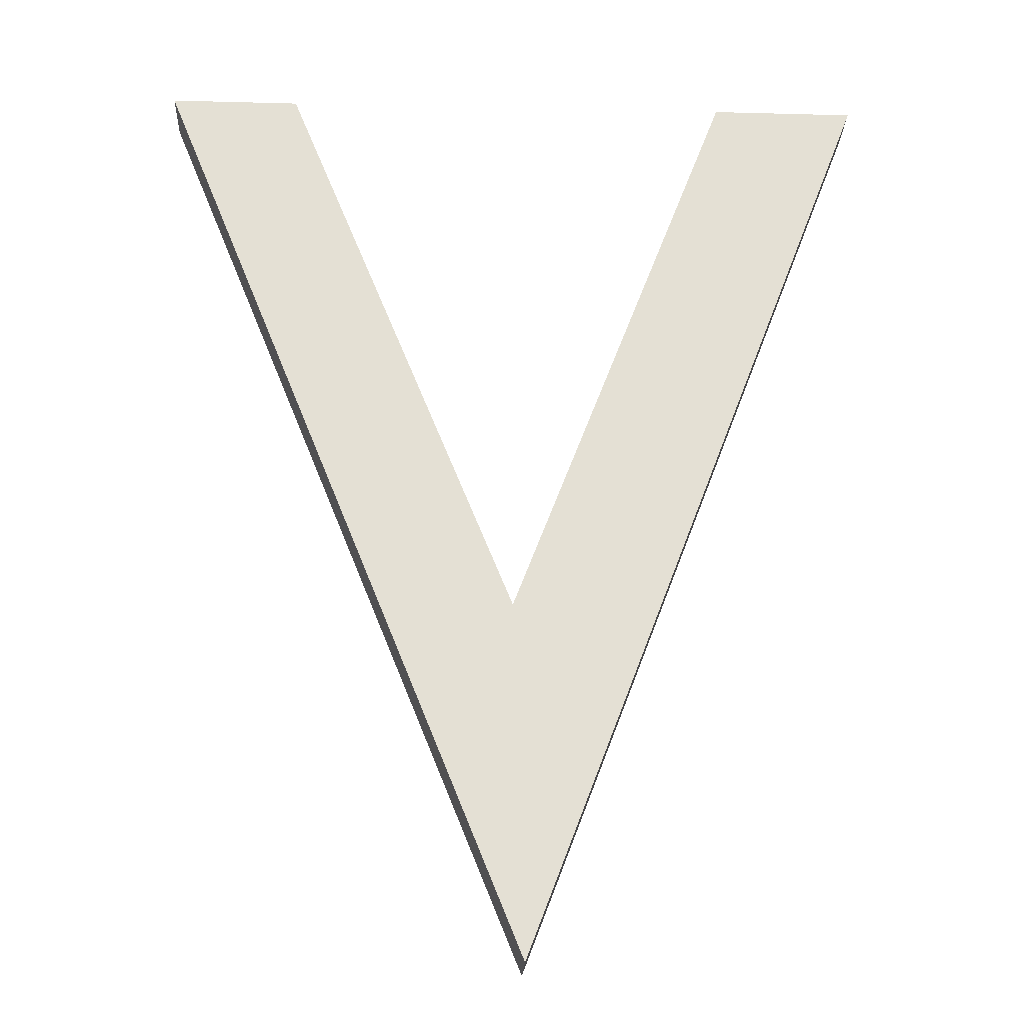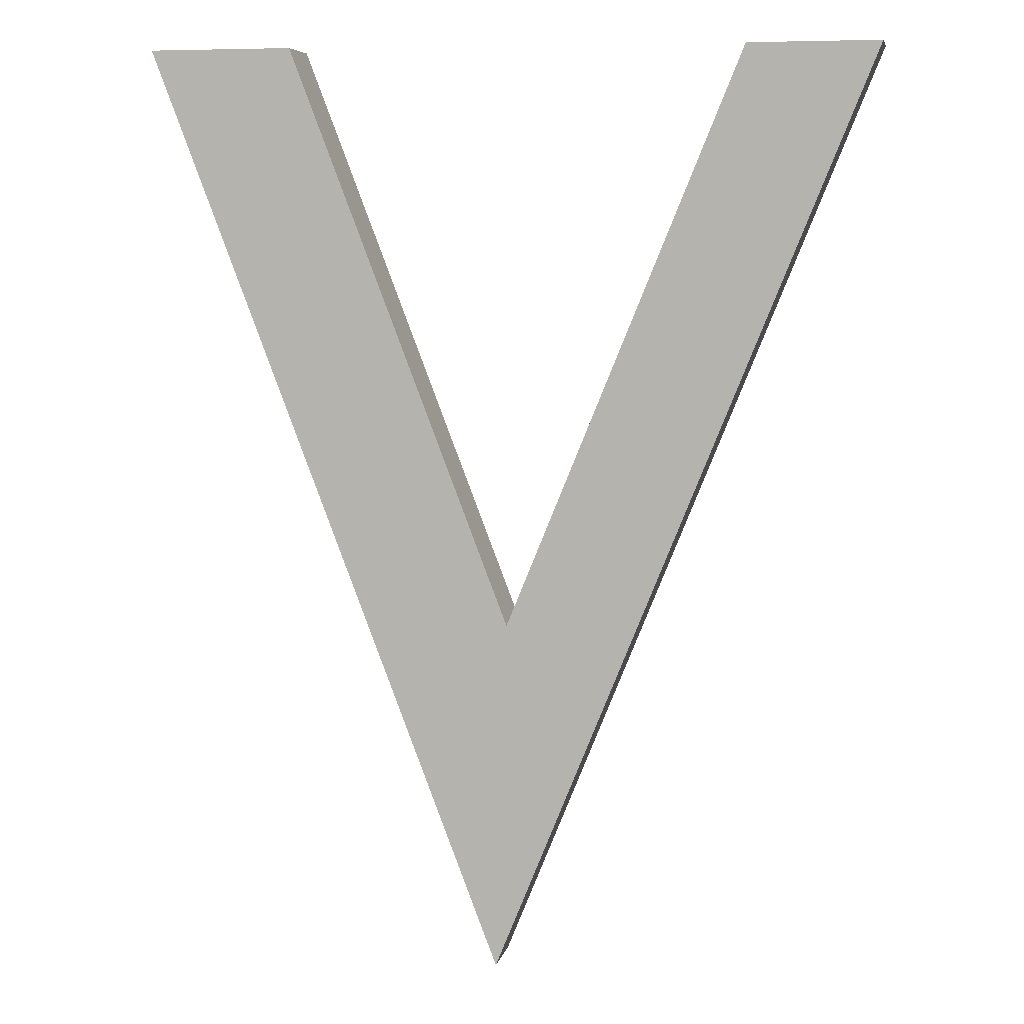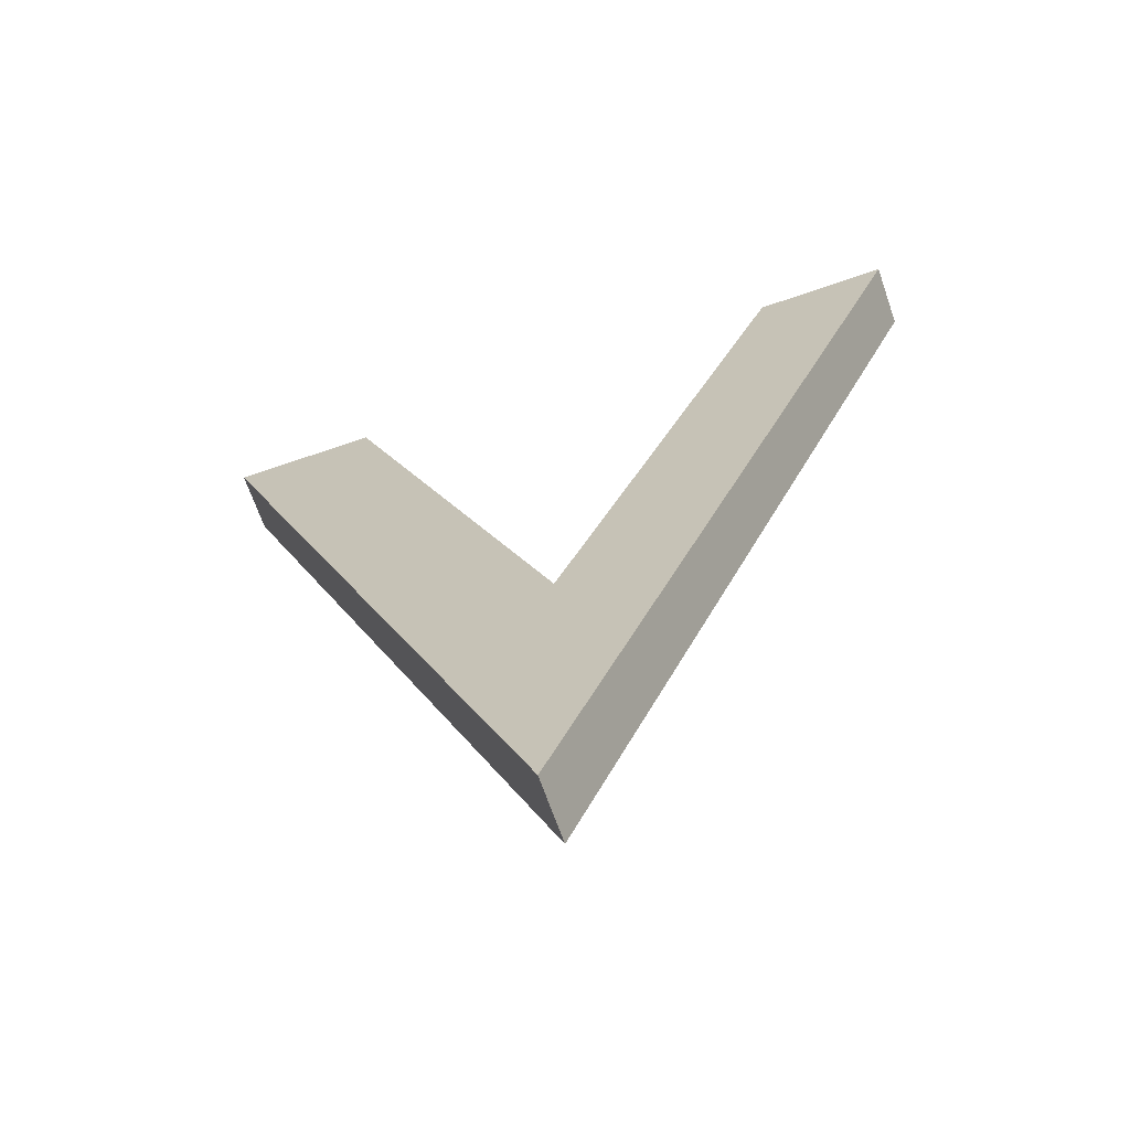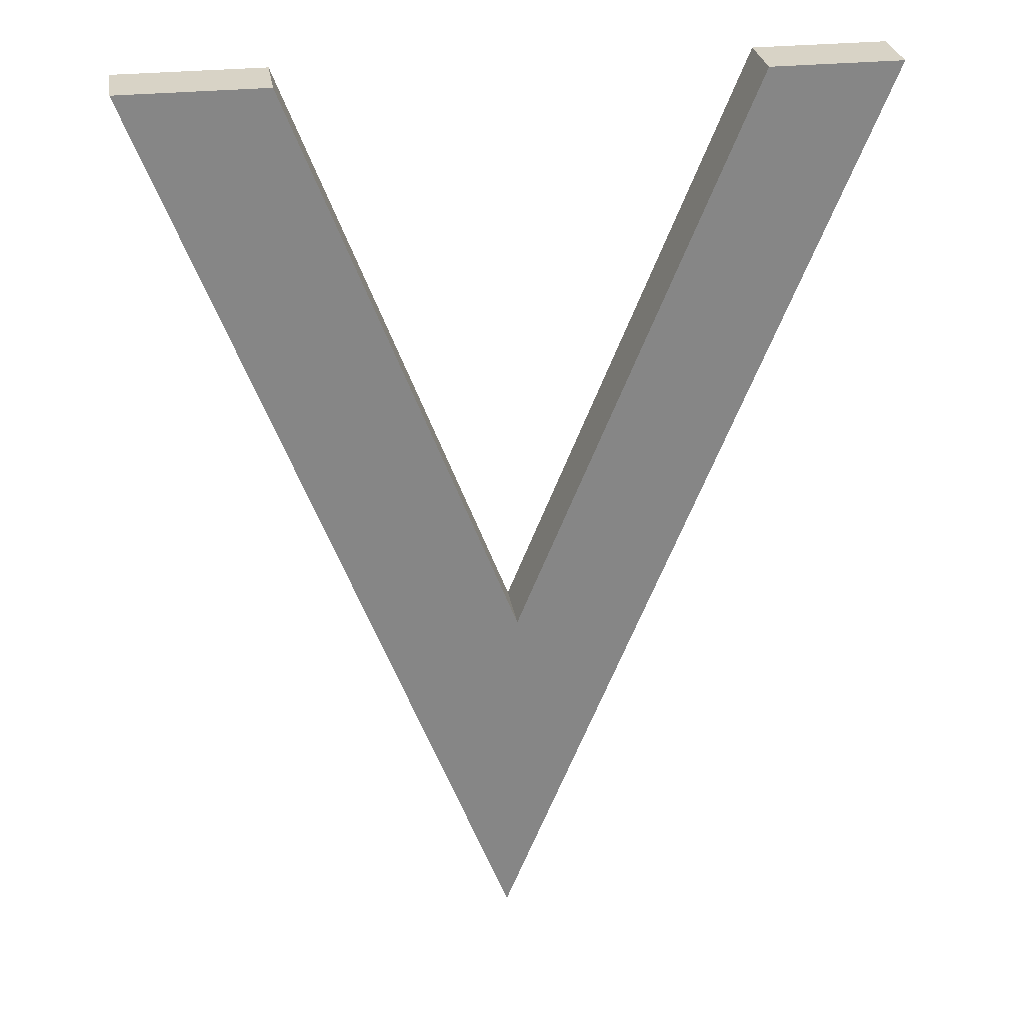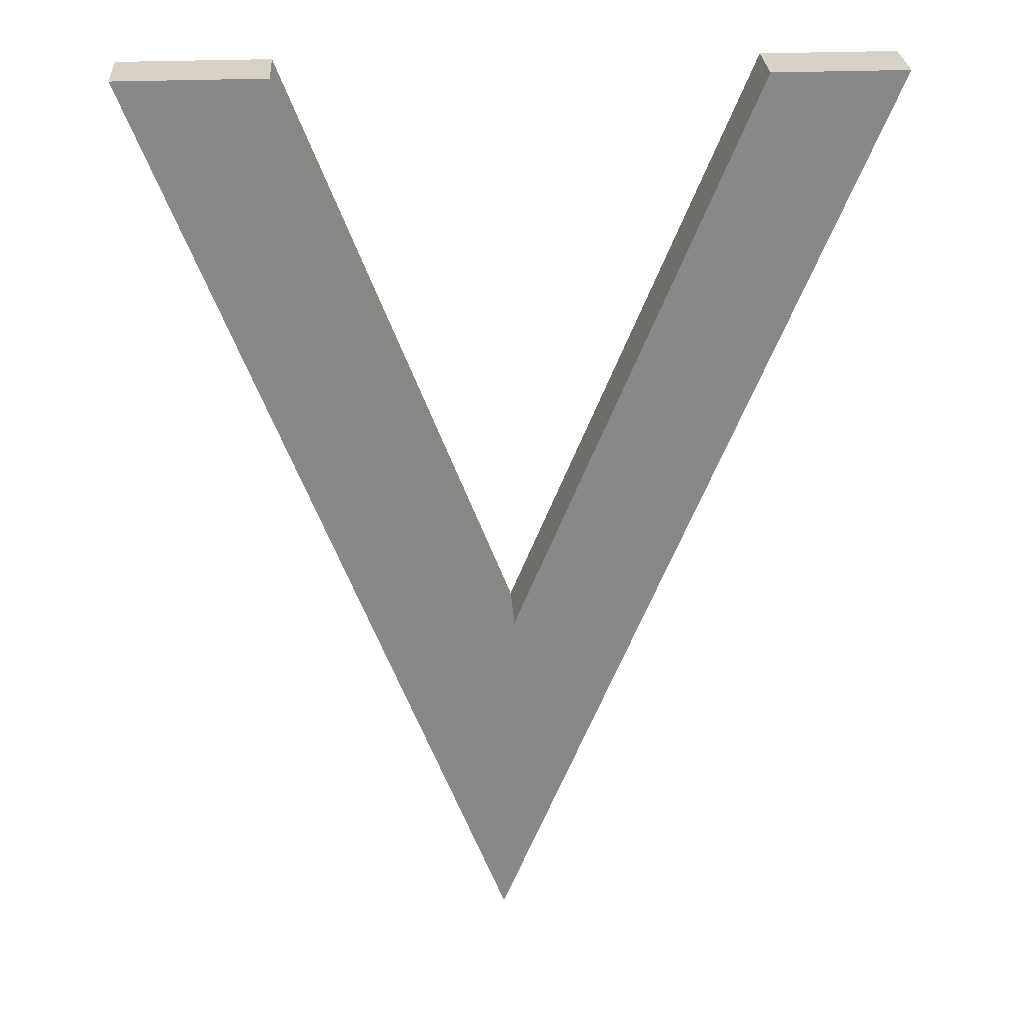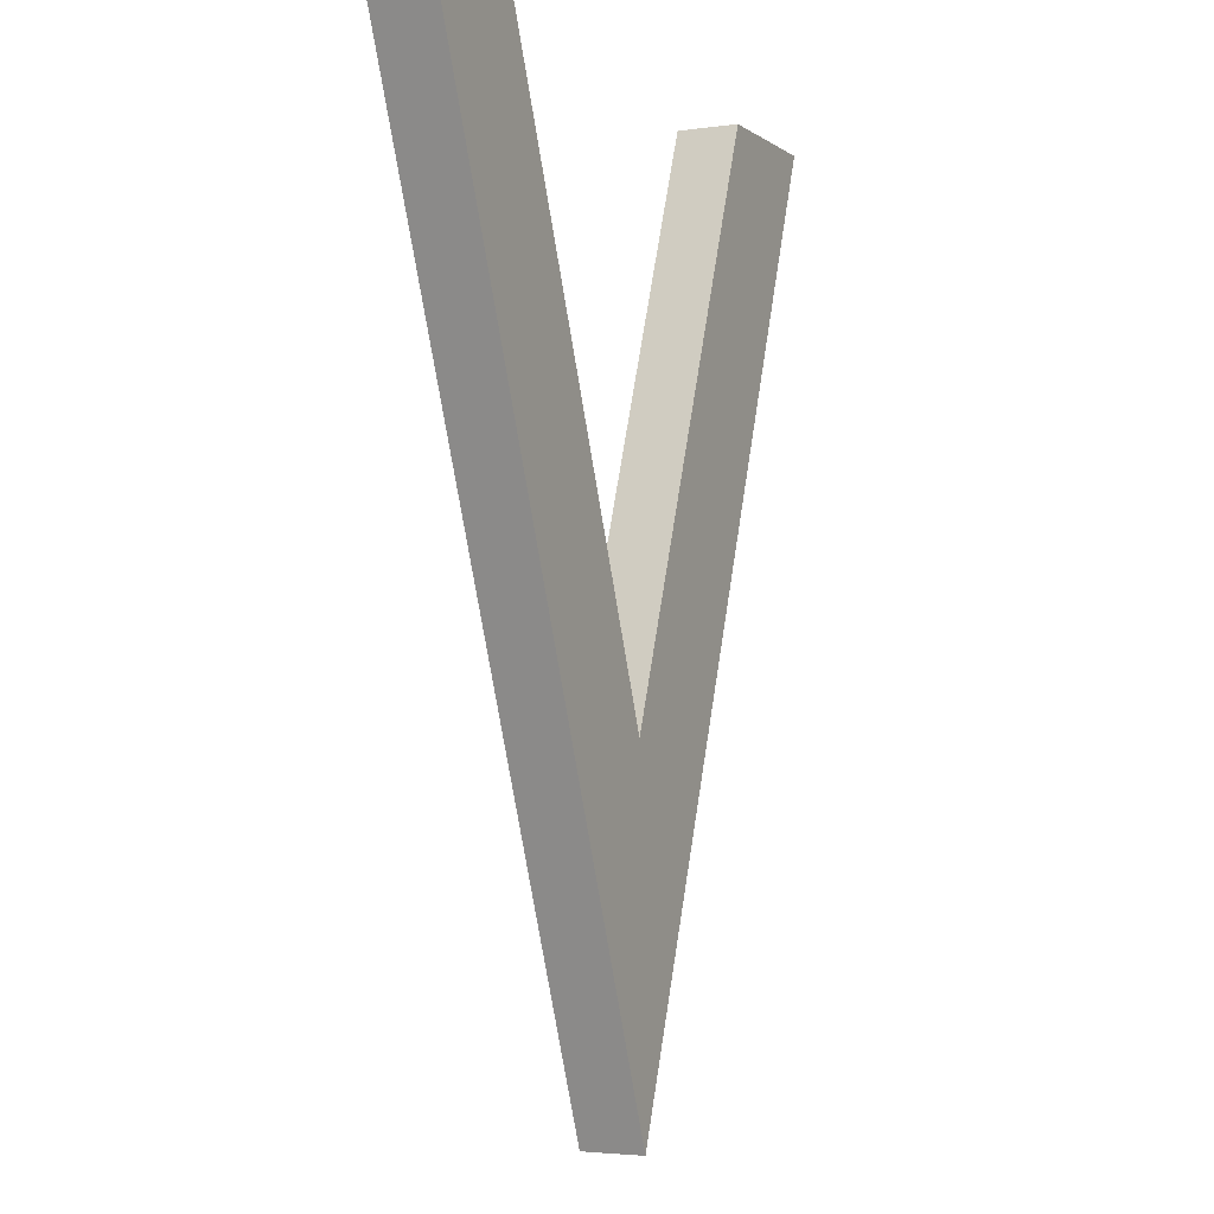
<metadata>
{"format":"obj","ext":"obj","renderer":"f3d","projection":"perspective","resolution":1024,"background":"white","views":[{"elev":-23.2,"azim":177.4,"up":"+Y"},{"elev":6.4,"azim":11.4,"up":"+Y"},{"elev":-67.2,"azim":19.1,"up":"+Y"},{"elev":28.2,"azim":-9.1,"up":"+Y"},{"elev":27.6,"azim":-3.6,"up":"+Y"},{"elev":-3.5,"azim":115.4,"up":"+Y"}]}
</metadata>
<code>
o instance_0.001_ID22
v 0 0.5983 -0.04
v 0.2369 0.2248 -0.04
v 0.189 0.1031 -0.04
v 0.09348 0.5983 -0.04
v 0.473 0.5964 -0.04
v 0.2296 -0.003367 -0.04
v 0.3886 0.5964 -0.04
v 0.3886 0.5964 -0.04
v 0.2369 0.2248 -0.04
v 0.473 0.5964 -0.04
v 0.189 0.1031 -0.04
v 0.2296 -0.003367 -0.04
v 0.09348 0.5983 -0.04
v 0 0.5983 -0.04
v 0.189 0.1031 -0.04
v 0 0.5983 -0.04
v 0.09348 0.5983 -0.04
v 0.2369 0.2248 -0.04
v 0.3886 0.5964 -0.04
v 0.473 0.5964 -0.04
v 0.2296 -0.003367 -0.04
f 1 2 3
f 2 1 4
f 3 5 6
f 5 3 2
f 5 2 7
f 8 9 10
f 9 11 10
f 12 10 11
f 13 14 9
f 11 9 14
l 15 16
l 16 17
l 17 18
l 18 19
l 20 19
l 20 21
l 15 21
o instance_0_ID5
v 0.473 0.5964 0
v 0.3886 0.5964 -0.04
v 0.3886 0.5964 0
v 0.473 0.5964 -0.04
v 0.473 0.5964 -0.04
v 0.473 0.5964 0
v 0.3886 0.5964 -0.04
v 0.3886 0.5964 0
v 0.473 0.5964 0
v 0.3886 0.5964 0
v 0.473 0.5964 -0.04
v 0.3886 0.5964 -0.04
v 0.473 0.5964 0
v 0.189 0.1031 0
v 0.2296 -0.003367 0
v 0.2369 0.2248 0
v 0.3886 0.5964 0
v 0 0.5983 0
v 0.09348 0.5983 0
v 0.09348 0.5983 0
v 0.2369 0.2248 0
v 0 0.5983 0
v 0.189 0.1031 0
v 0.3886 0.5964 0
v 0.473 0.5964 0
v 0.2296 -0.003367 0
v 0.189 0.1031 0
v 0 0.5983 0
v 0.2296 -0.003367 0
v 0.2369 0.2248 0
v 0.09348 0.5983 0
v 0.2296 -0.003367 -0.04
v 0.473 0.5964 0
v 0.2296 -0.003367 0
v 0.473 0.5964 -0.04
v 0.473 0.5964 -0.04
v 0.2296 -0.003367 -0.04
v 0.473 0.5964 0
v 0.2296 -0.003367 0
v 0.2296 -0.003367 -0.04
v 0.3886 0.5964 -0.04
v 0.2369 0.2248 0
v 0.3886 0.5964 0
v 0.2369 0.2248 -0.04
v 0.2369 0.2248 -0.04
v 0.3886 0.5964 -0.04
v 0.2369 0.2248 0
v 0.3886 0.5964 0
v 0.2369 0.2248 -0.04
v 0 0.5983 -0.04
v 0.189 0.1031 0
v 0 0.5983 0
v 0.189 0.1031 -0.04
v 0.189 0.1031 -0.04
v 0 0.5983 -0.04
v 0.189 0.1031 0
v 0 0.5983 0
v 0 0.5983 -0.04
v 0.189 0.1031 -0.04
v 0.2296 -0.003367 0
v 0.2296 -0.003367 -0.04
v 0.2296 -0.003367 -0.04
v 0.2296 -0.003367 0
v 0.2369 0.2248 -0.04
v 0.09348 0.5983 0
v 0.2369 0.2248 0
v 0.09348 0.5983 -0.04
v 0.09348 0.5983 -0.04
v 0.2369 0.2248 -0.04
v 0.09348 0.5983 0
v 0.2369 0.2248 0
v 0.09348 0.5983 -0.04
v 0.09348 0.5983 0
v 0 0.5983 -0.04
v 0 0.5983 0
v 0.09348 0.5983 -0.04
v 0.09348 0.5983 -0.04
v 0.09348 0.5983 0
v 0 0.5983 -0.04
v 0 0.5983 0
f 22 23 24
f 23 22 25
f 26 27 28
f 29 28 27
f 34 35 36
f 35 34 37
f 37 34 38
f 37 39 35
f 39 37 40
f 41 42 43
f 44 43 42
f 45 46 42
f 42 46 44
f 47 44 46
f 53 54 55
f 54 53 56
f 57 58 59
f 60 59 58
f 62 63 64
f 63 62 65
f 66 67 68
f 69 68 67
f 71 72 73
f 72 71 74
f 75 76 77
f 78 77 76
f 74 81 72
f 81 74 82
f 83 75 84
f 77 84 75
f 85 86 87
f 86 85 88
f 89 90 91
f 92 91 90
f 94 95 96
f 95 94 97
f 98 99 100
f 101 100 99
l 30 31
l 32 33
l 48 49
l 30 50
l 51 31
l 52 51
l 49 52
l 32 61
l 70 33
l 80 79
l 93 70
l 79 93
l 30 32
l 31 33
l 48 50
l 50 61
l 51 70
l 49 79
l 48 80
l 80 61
l 52 93

</code>
